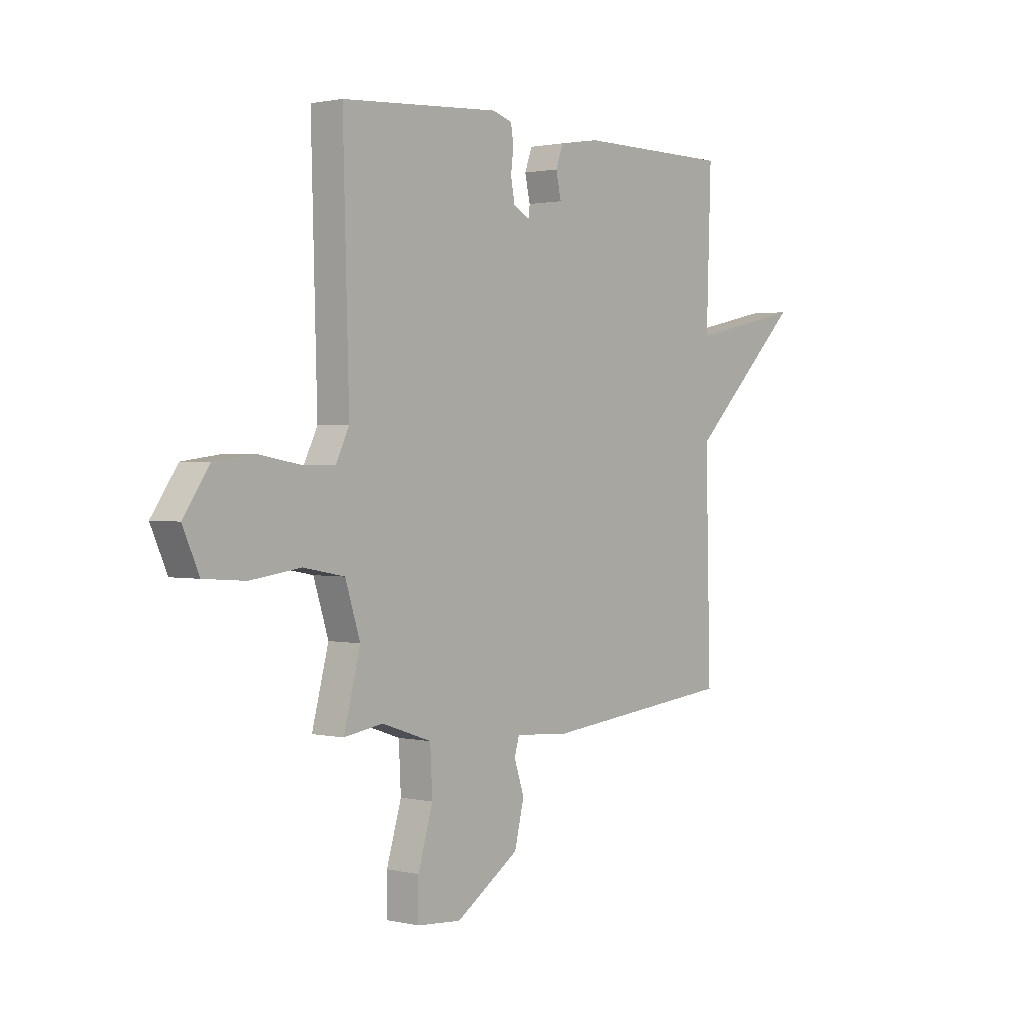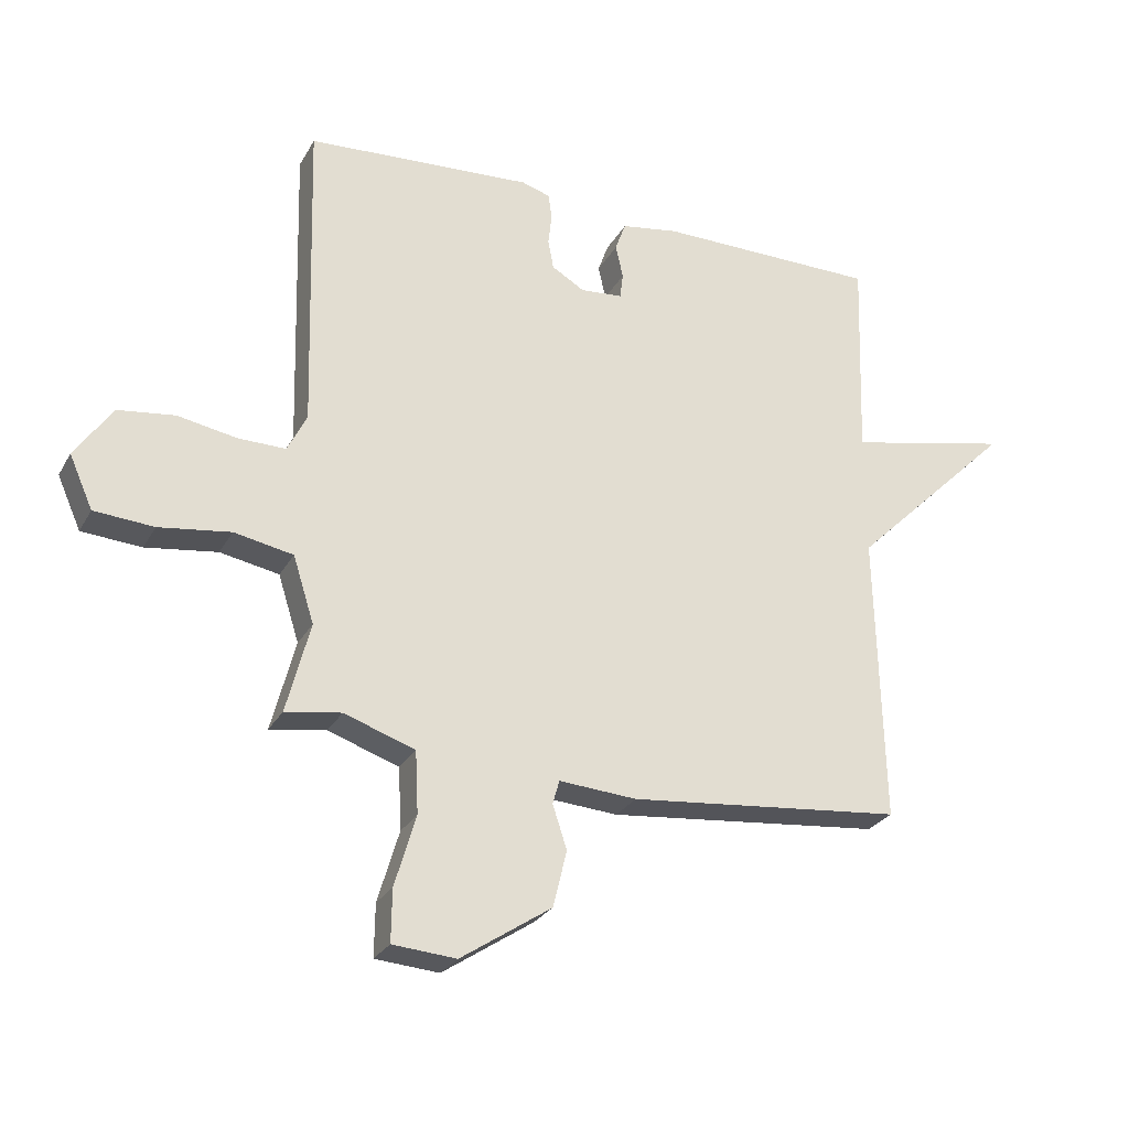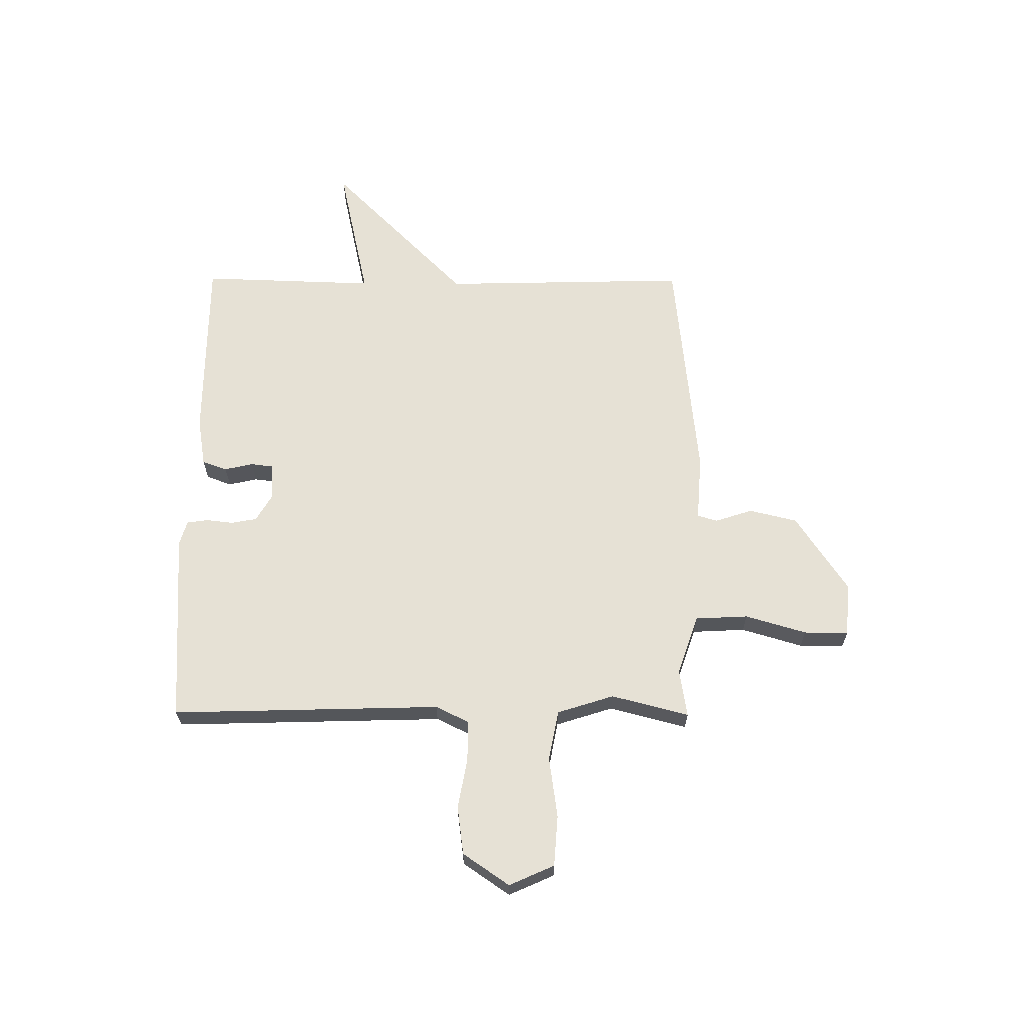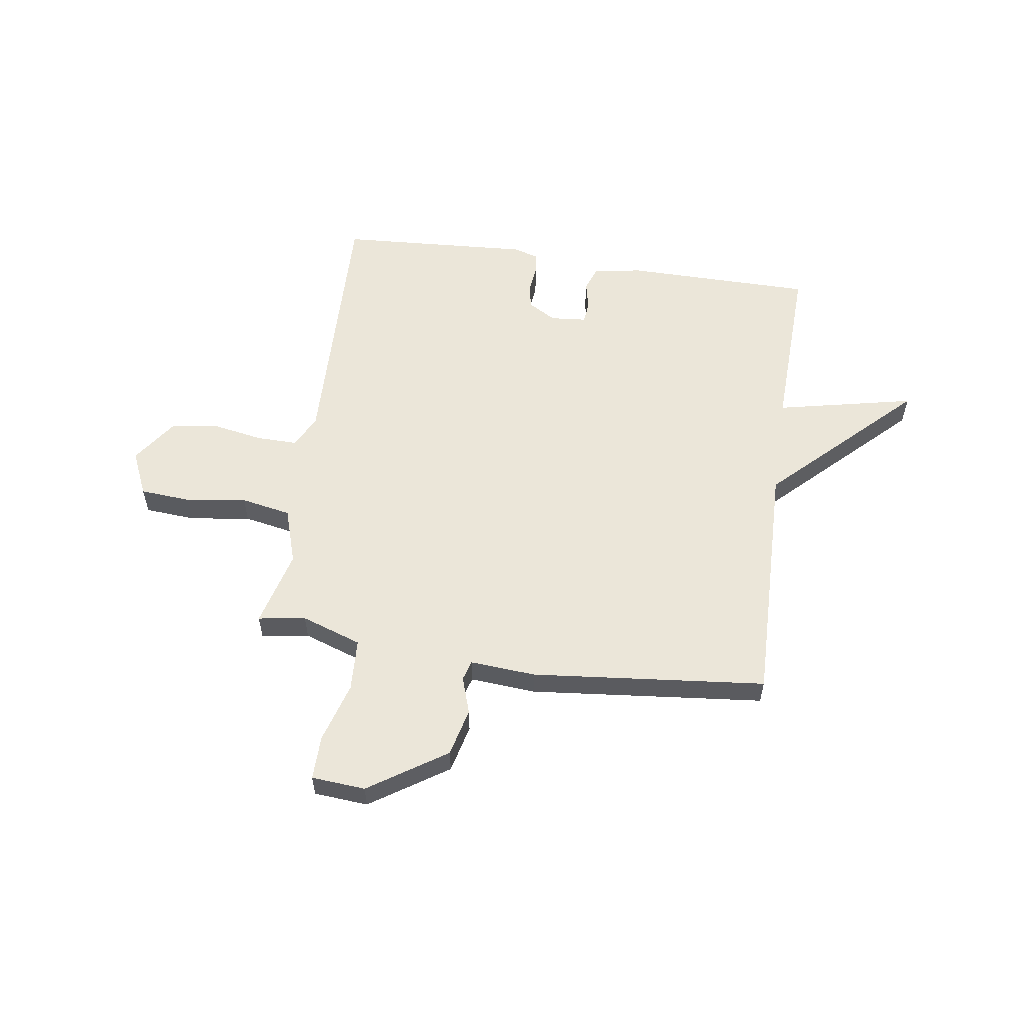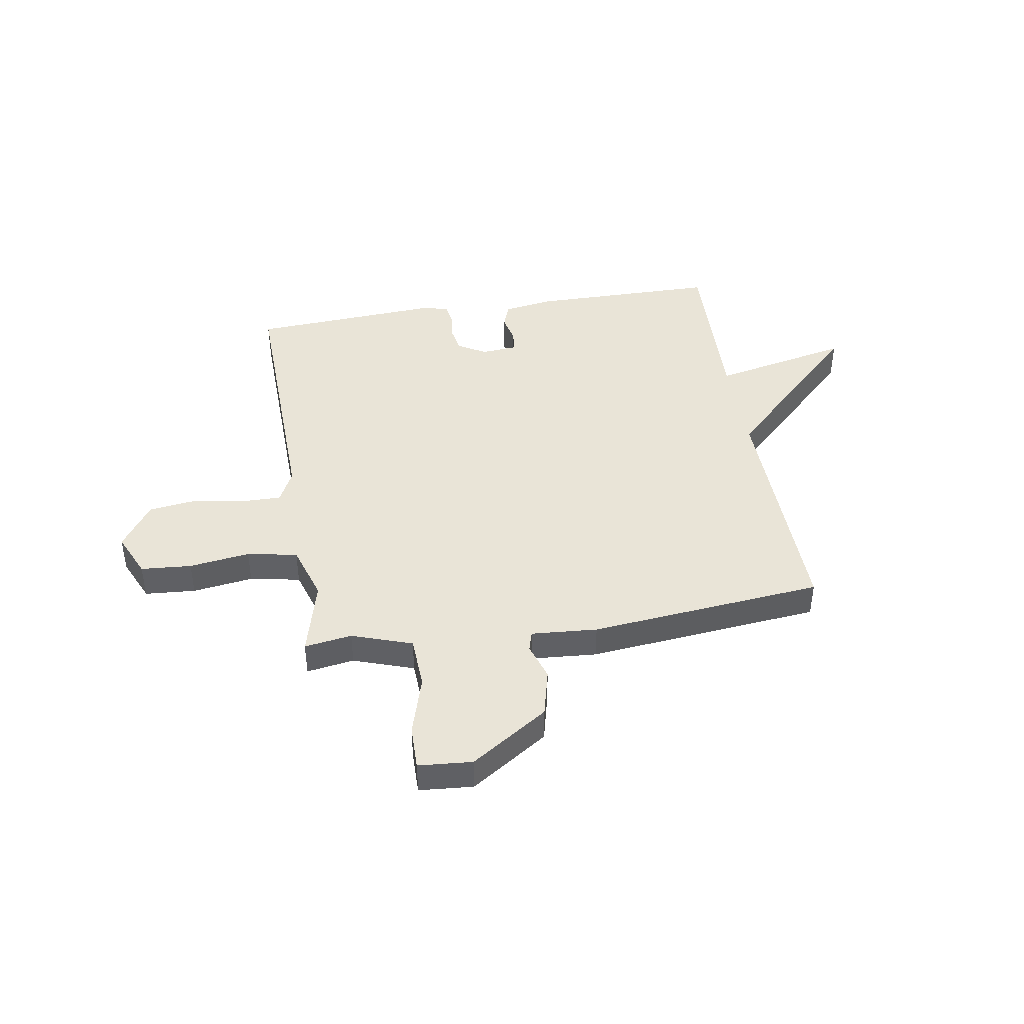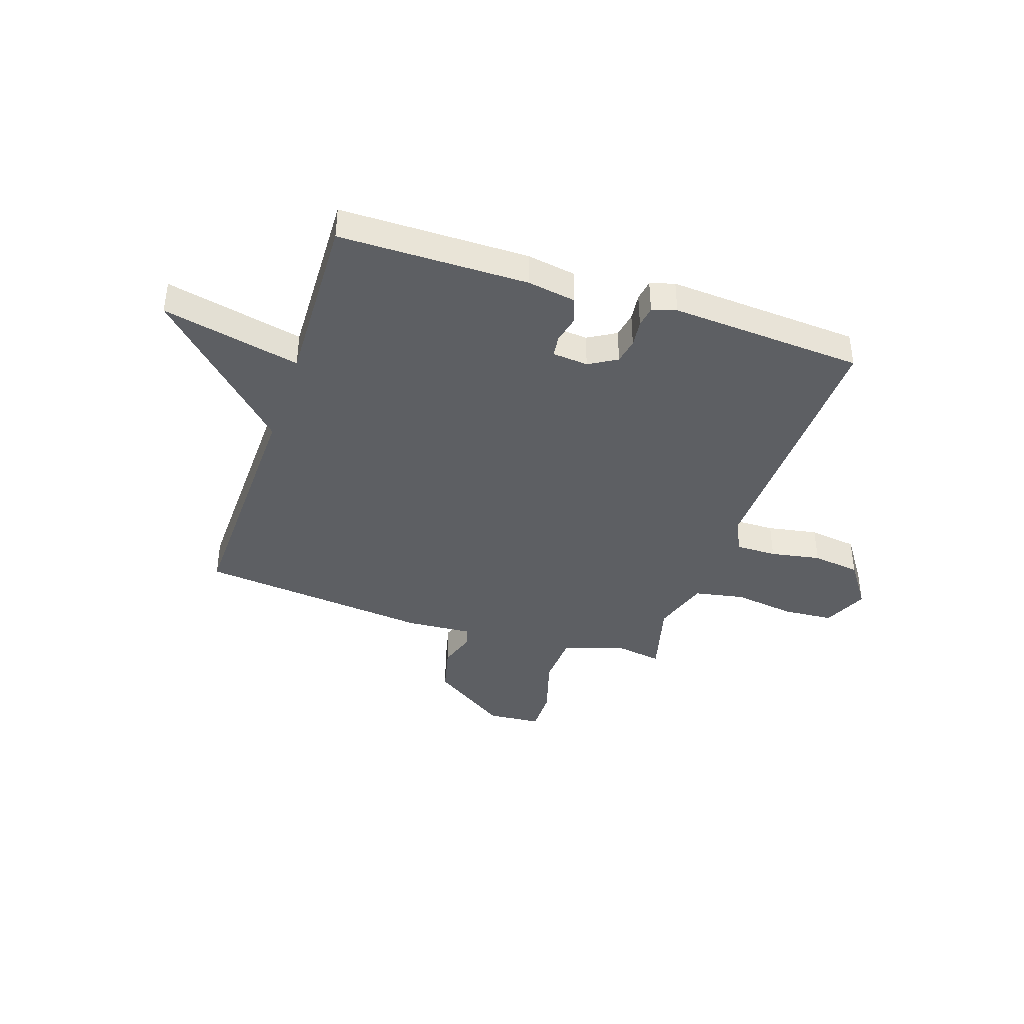
<metadata>
{"format":"obj","ext":"obj","renderer":"f3d","projection":"perspective","resolution":1024,"background":"white","views":[{"elev":1.4,"azim":129.8,"up":"+Z"},{"elev":-26.9,"azim":156.3,"up":"+Z"},{"elev":64.2,"azim":90.3,"up":"+Y"},{"elev":56.7,"azim":-171.6,"up":"+Y"},{"elev":42.9,"azim":170.8,"up":"+Y"},{"elev":-39.9,"azim":-18.5,"up":"+Y"}]}
</metadata>
<code>
v 0.5 0.07 -0.5
v 0.41 0.07 -0.486
v 0.296 0.07 -0.525
v 0.291 0.07 -0.625
v 0.325 0.07 -0.74
v 0.326 0.07 -0.824
v 0.224 0.07 -0.832
v 0.078 0.07 -0.735
v 0.056 0.07 -0.644
v 0.079 0.07 -0.574
v 0.068 0.07 -0.536
v -0.057 0.07 -0.545
v -0.5 0.07 -0.5
v -0.489 0.07 -0.031
v -0.751 0.07 0.226
v -0.489 0.07 0.169
v -0.5 0.07 0.5
v -0.143 0.07 0.502
v -0.051 0.07 0.487
v -0.034 0.07 0.44
v -0.046 0.07 0.386
v -0.041 0.07 0.345
v 0.027 0.07 0.339
v 0.08 0.07 0.37
v 0.089 0.07 0.418
v 0.083 0.07 0.469
v 0.089 0.07 0.509
v 0.135 0.07 0.523
v 0.5 0.07 0.5
v 0.486 0.07 -0.009
v 0.517 0.07 -0.072
v 0.594 0.07 -0.071
v 0.689 0.07 -0.054
v 0.78 0.07 -0.066
v 0.84 0.07 -0.153
v 0.802 0.07 -0.238
v 0.706 0.07 -0.245
v 0.591 0.07 -0.229
v 0.496 0.07 -0.247
v 0.462 0.07 -0.354
v 0.5 0 -0.5
v 0.41 0 -0.486
v 0.296 0 -0.525
v 0.291 0 -0.625
v 0.325 0 -0.74
v 0.326 0 -0.824
v 0.224 0 -0.832
v 0.078 0 -0.735
v 0.056 0 -0.644
v 0.079 0 -0.574
v 0.068 0 -0.536
v -0.057 0 -0.545
v -0.5 0 -0.5
v -0.489 0 -0.031
v -0.751 0 0.226
v -0.489 0 0.169
v -0.5 0 0.5
v -0.143 0 0.502
v -0.051 0 0.487
v -0.034 0 0.44
v -0.046 0 0.386
v -0.041 0 0.345
v 0.027 0 0.339
v 0.08 0 0.37
v 0.089 0 0.418
v 0.083 0 0.469
v 0.089 0 0.509
v 0.135 0 0.523
v 0.5 0 0.5
v 0.486 0 -0.009
v 0.517 0 -0.072
v 0.594 0 -0.071
v 0.689 0 -0.054
v 0.78 0 -0.066
v 0.84 0 -0.153
v 0.802 0 -0.238
v 0.706 0 -0.245
v 0.591 0 -0.229
v 0.496 0 -0.247
v 0.462 0 -0.354
f 36 37 38
f 35 36 38
f 34 35 38
f 33 34 38
f 32 33 38
f 31 32 38 39
f 30 31 39 40
f 29 30 40
f 28 29 40
f 27 28 40
f 26 27 40
f 25 26 40
f 19 20 21
f 18 19 21
f 17 18 21
f 16 17 21
f 16 21 22
f 14 15 16
f 14 16 22 23
f 14 23 24
f 13 14 24
f 12 13 24
f 11 12 24
f 8 9 10
f 7 8 10
f 6 7 10
f 5 6 10
f 4 5 10
f 11 24 25
f 10 11 25
f 4 10 25
f 3 4 25
f 2 3 25 40
f 1 2 40
f 78 77 76
f 78 76 75
f 78 75 74
f 78 74 73
f 78 73 72
f 79 78 72 71
f 80 79 71 70
f 80 70 69
f 80 69 68
f 80 68 67
f 80 67 66
f 80 66 65
f 61 60 59
f 61 59 58
f 61 58 57
f 61 57 56
f 62 61 56
f 56 55 54
f 63 62 56 54
f 64 63 54
f 64 54 53
f 64 53 52
f 64 52 51
f 50 49 48
f 50 48 47
f 50 47 46
f 50 46 45
f 50 45 44
f 65 64 51
f 65 51 50
f 65 50 44
f 65 44 43
f 80 65 43 42
f 80 42 41
f 1 41 42 2
f 2 42 43 3
f 3 43 44 4
f 4 44 45 5
f 5 45 46 6
f 6 46 47 7
f 7 47 48 8
f 8 48 49 9
f 9 49 50 10
f 10 50 51 11
f 11 51 52 12
f 12 52 53 13
f 13 53 54 14
f 14 54 55 15
f 15 55 56 16
f 16 56 57 17
f 17 57 58 18
f 18 58 59 19
f 19 59 60 20
f 20 60 61 21
f 21 61 62 22
f 22 62 63 23
f 23 63 64 24
f 24 64 65 25
f 25 65 66 26
f 26 66 67 27
f 27 67 68 28
f 28 68 69 29
f 29 69 70 30
f 30 70 71 31
f 31 71 72 32
f 32 72 73 33
f 33 73 74 34
f 34 74 75 35
f 35 75 76 36
f 36 76 77 37
f 37 77 78 38
f 38 78 79 39
f 39 79 80 40
f 40 80 41 1

</code>
